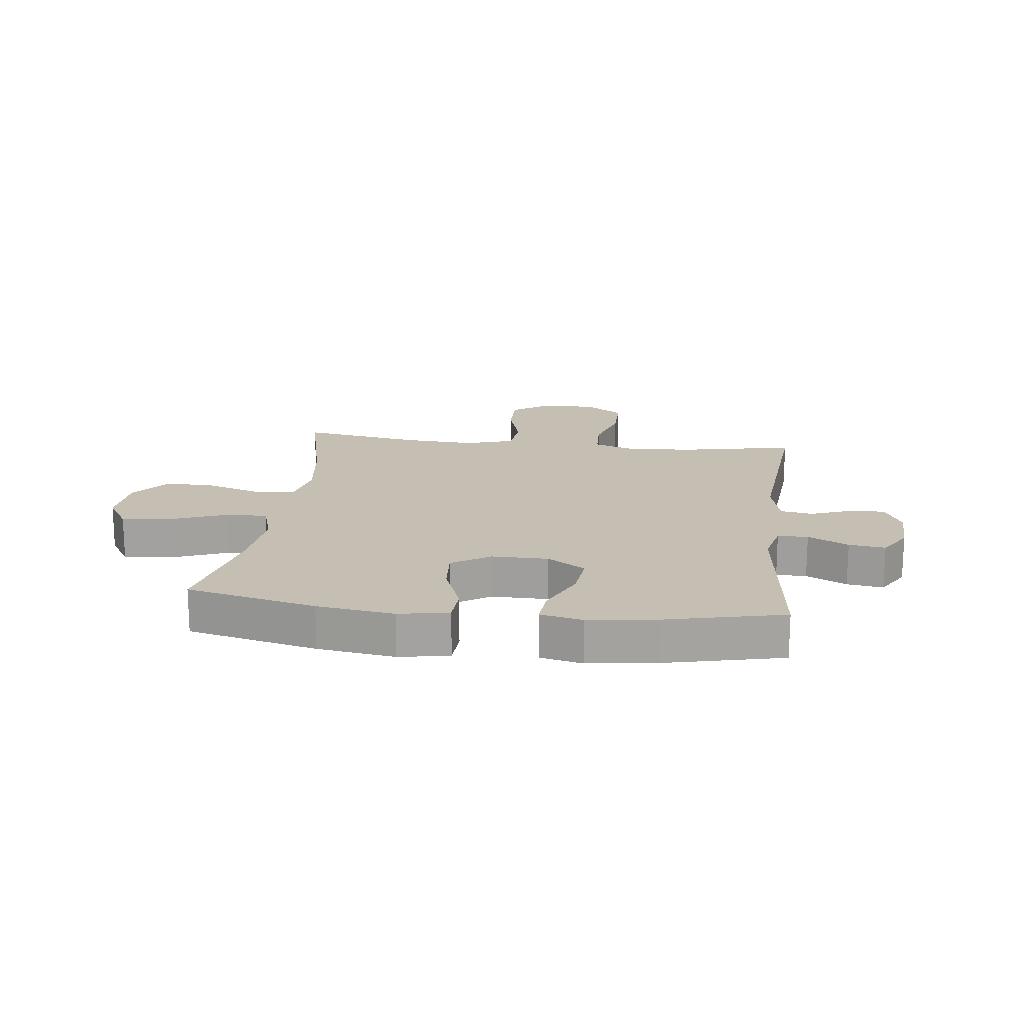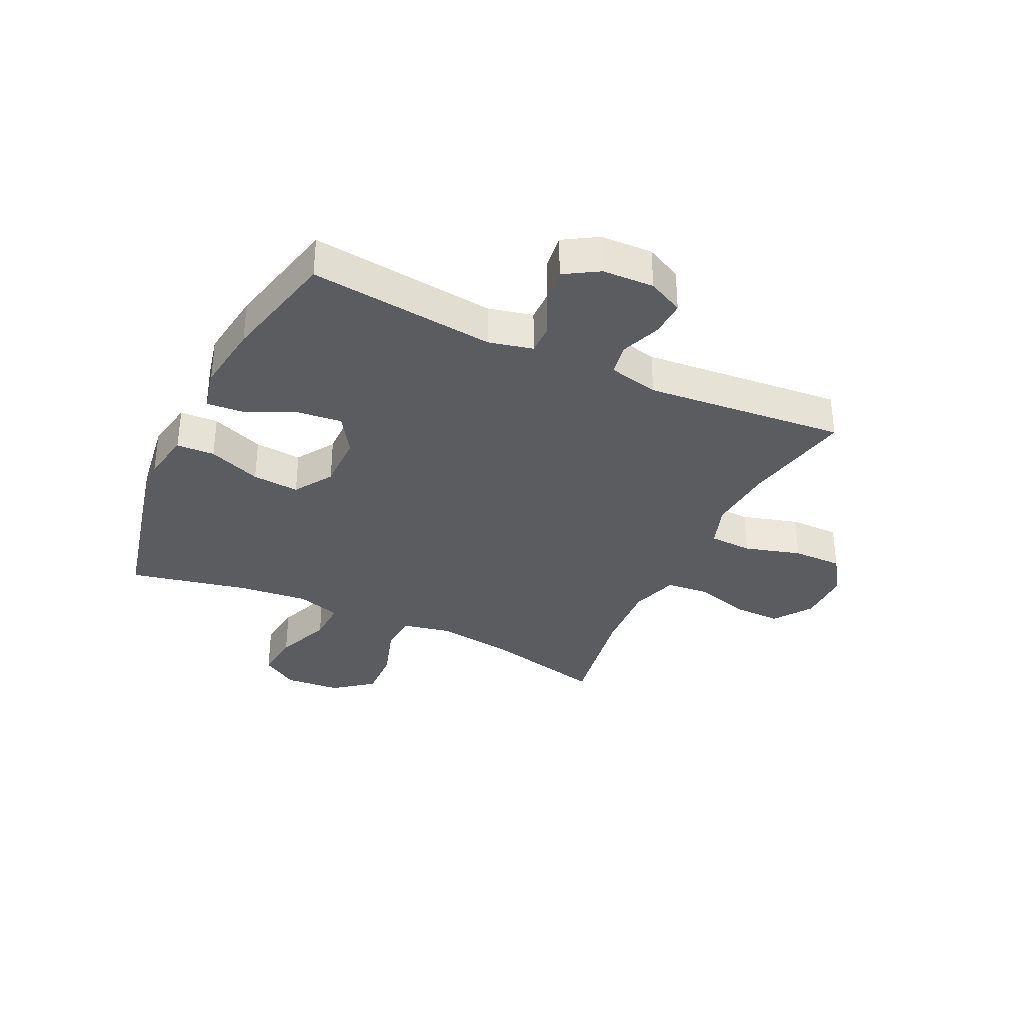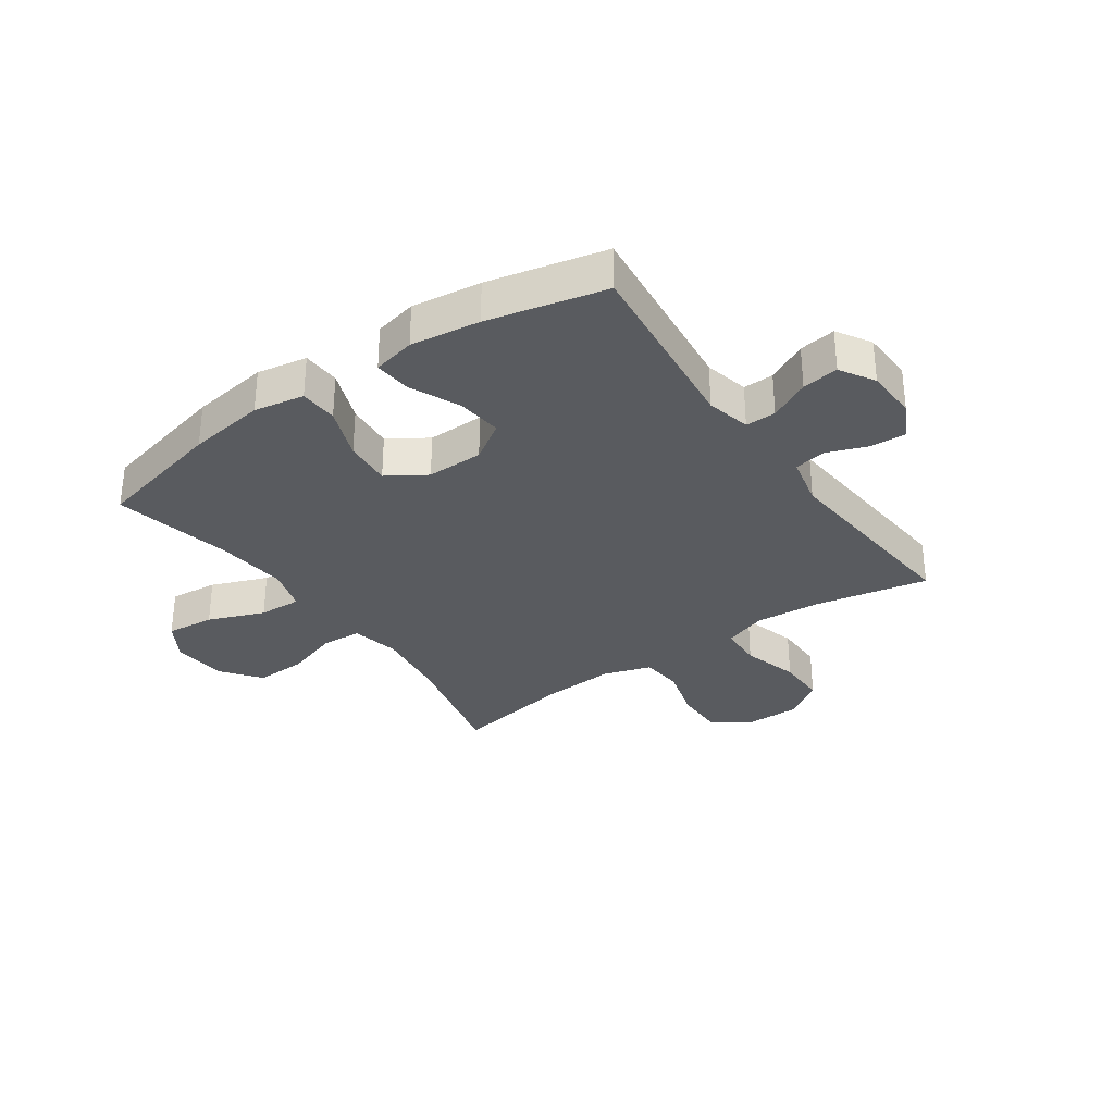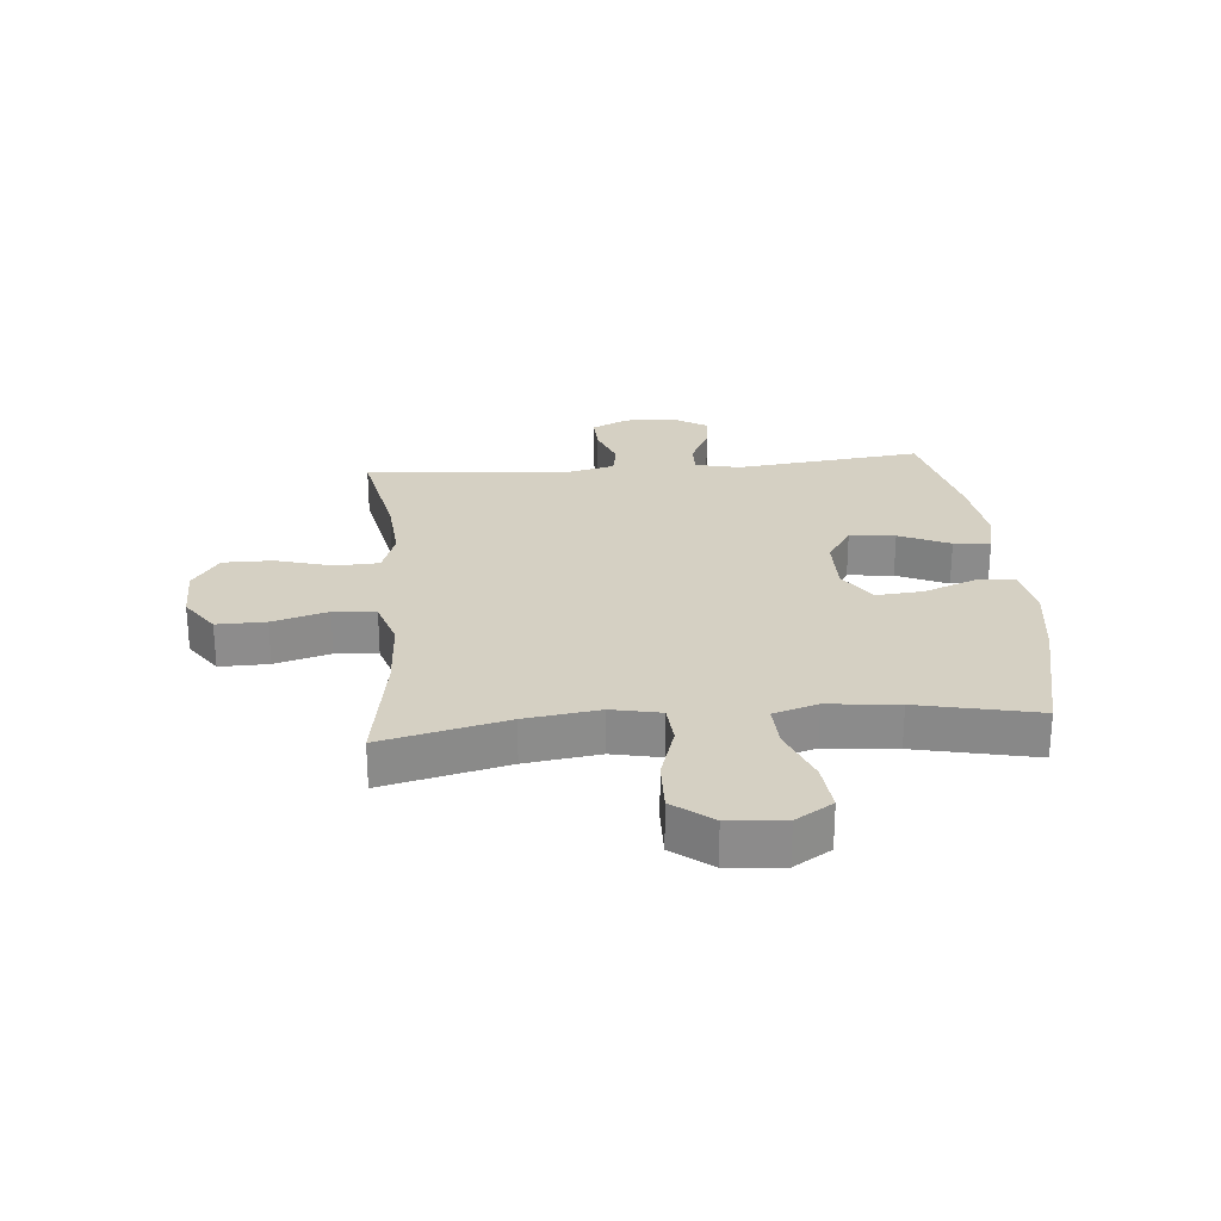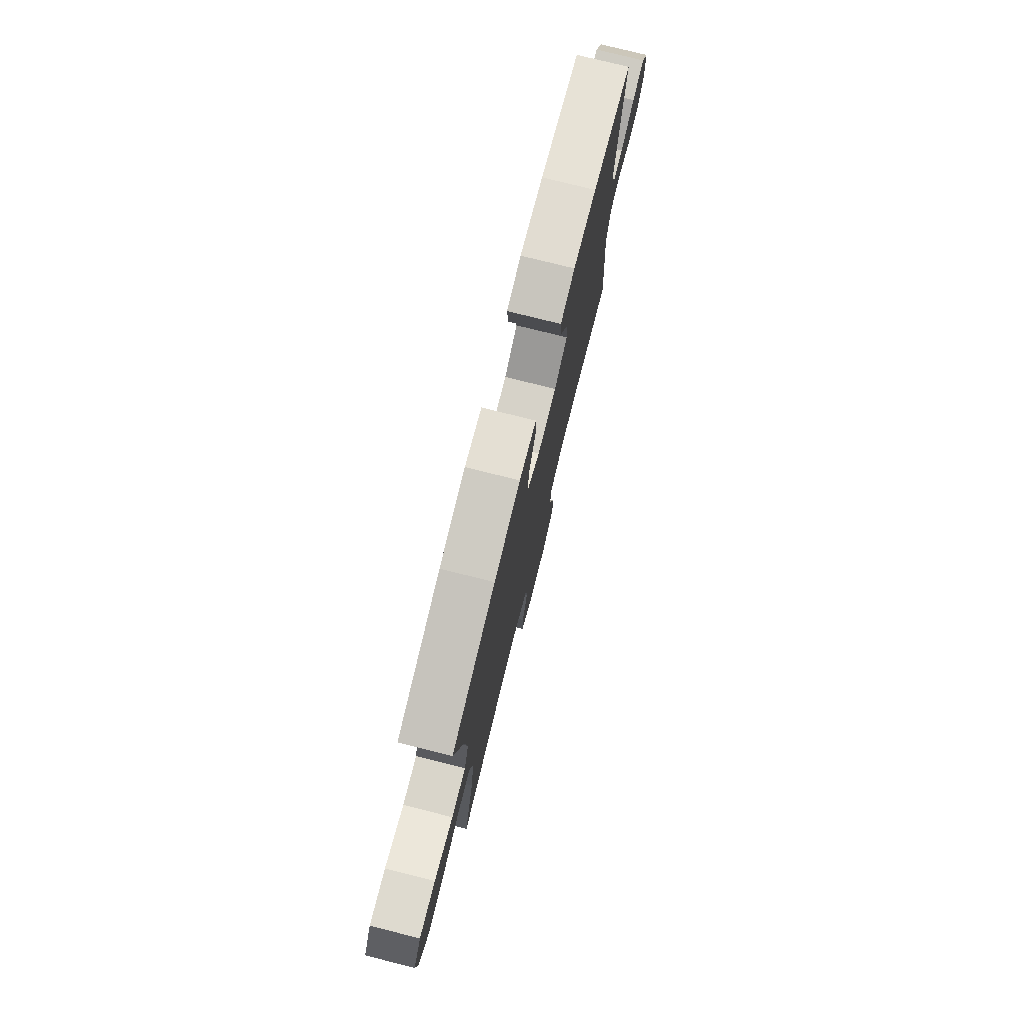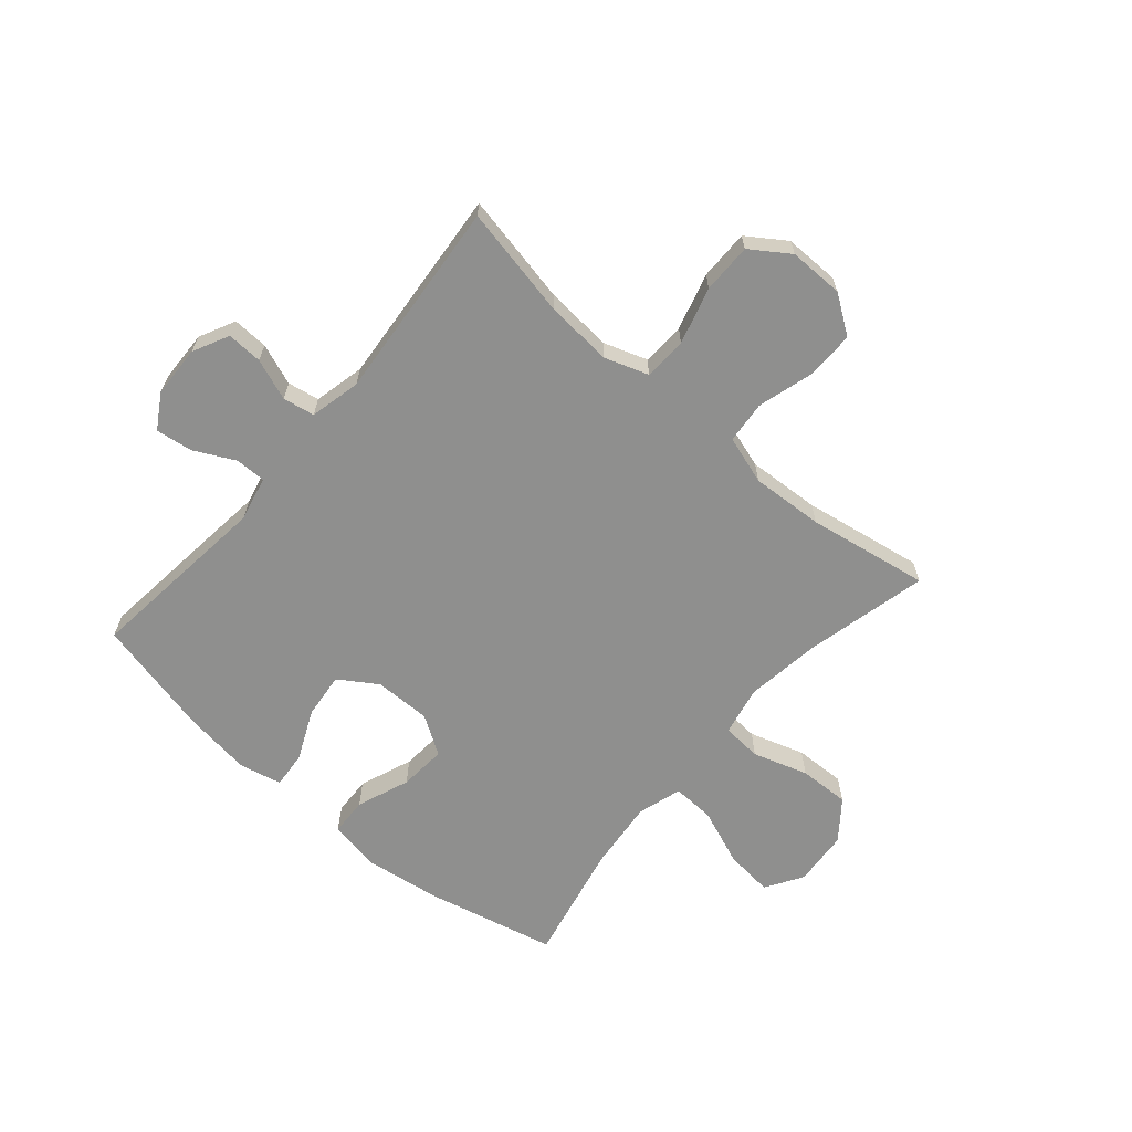
<metadata>
{"format":"obj","ext":"obj","renderer":"f3d","projection":"perspective","resolution":1024,"background":"white","views":[{"elev":17.6,"azim":6.9,"up":"+Y"},{"elev":-34.5,"azim":64.6,"up":"+Y"},{"elev":-32.1,"azim":35.0,"up":"+Y"},{"elev":26.1,"azim":-95.1,"up":"+Y"},{"elev":77.1,"azim":-76.0,"up":"+Z"},{"elev":-65.1,"azim":139.3,"up":"+Y"}]}
</metadata>
<code>
o path8282
v 0.297 0.0375 0.5688
v 0.1749 0.0375 0.5855
v 0.09948 0.0375 0.5688
v 0.105 0.0375 0.5043
v 0.1452 0.0375 0.4153
v 0.1539 0.0375 0.335
v 0.08661 0.0375 0.2911
v -0.01352 0.0375 0.2903
v -0.08163 0.0375 0.3339
v -0.07493 0.0375 0.4172
v -0.03917 0.0375 0.5104
v -0.04224 0.0375 0.5778
v -0.131 0.0375 0.5939
v -0.268 0.0375 0.5745
v -0.4976 0.0375 0.5206
v -0.4522 0.0375 0.3103
v -0.4393 0.0375 0.1859
v -0.463 0.0375 0.1081
v -0.5381 0.0375 0.1114
v -0.6373 0.0375 0.1503
v -0.7226 0.0375 0.1591
v -0.7631 0.0375 0.09358
v -0.7552 0.0375 -0.00481
v -0.7022 0.0375 -0.07329
v -0.6127 0.0375 -0.07029
v -0.5159 0.0375 -0.0391
v -0.4462 0.0375 -0.04422
v -0.4282 0.0375 -0.1302
v -0.446 0.0375 -0.2616
v -0.4976 0.0375 -0.4811
v -0.2844 0.0375 -0.4447
v -0.1564 0.0375 -0.4369
v -0.07167 0.0375 -0.4635
v -0.06455 0.0375 -0.5379
v -0.09244 0.0375 -0.6355
v -0.09359 0.0375 -0.7219
v -0.02631 0.0375 -0.7687
v 0.07063 0.0375 -0.7693
v 0.1384 0.0375 -0.7229
v 0.1379 0.0375 -0.6348
v 0.1093 0.0375 -0.5347
v 0.1124 0.0375 -0.4585
v 0.1888 0.0375 -0.4321
v 0.3068 0.0375 -0.4414
v 0.5043 0.0375 -0.4811
v 0.4726 0.0375 -0.1261
v 0.4931 0.0375 -0.03657
v 0.5492 0.0375 -0.02655
v 0.6219 0.0375 -0.05375
v 0.6847 0.0375 -0.05645
v 0.7161 0.0375 0.007034
v 0.7128 0.0375 0.09822
v 0.6762 0.0375 0.1585
v 0.6116 0.0375 0.1496
v 0.5399 0.0375 0.1137
v 0.486 0.0375 0.1132
v 0.4678 0.0375 0.1912
v 0.5043 0.0375 0.5206
v 0.297 -0.0375 0.5688
v 0.1749 -0.0375 0.5855
v 0.09948 -0.0375 0.5688
v 0.105 -0.0375 0.5043
v 0.1452 -0.0375 0.4153
v 0.1539 -0.0375 0.335
v 0.08661 -0.0375 0.2911
v -0.01352 -0.0375 0.2903
v -0.08163 -0.0375 0.3339
v -0.07493 -0.0375 0.4172
v -0.03917 -0.0375 0.5104
v -0.04224 -0.0375 0.5778
v -0.131 -0.0375 0.5939
v -0.268 -0.0375 0.5745
v -0.4976 -0.0375 0.5206
v -0.4522 -0.0375 0.3103
v -0.4393 -0.0375 0.1859
v -0.463 -0.0375 0.1081
v -0.5381 -0.0375 0.1114
v -0.6373 -0.0375 0.1503
v -0.7226 -0.0375 0.1591
v -0.7631 -0.0375 0.09358
v -0.7552 -0.0375 -0.00481
v -0.7022 -0.0375 -0.07329
v -0.6127 -0.0375 -0.07029
v -0.5159 -0.0375 -0.0391
v -0.4462 -0.0375 -0.04422
v -0.4282 -0.0375 -0.1302
v -0.446 -0.0375 -0.2616
v -0.4976 -0.0375 -0.4811
v -0.2844 -0.0375 -0.4447
v -0.1564 -0.0375 -0.4369
v -0.07167 -0.0375 -0.4635
v -0.06455 -0.0375 -0.5379
v -0.09244 -0.0375 -0.6355
v -0.09359 -0.0375 -0.7219
v -0.02631 -0.0375 -0.7687
v 0.07063 -0.0375 -0.7693
v 0.1384 -0.0375 -0.7229
v 0.1379 -0.0375 -0.6348
v 0.1093 -0.0375 -0.5347
v 0.1124 -0.0375 -0.4585
v 0.1888 -0.0375 -0.4321
v 0.3068 -0.0375 -0.4414
v 0.5043 -0.0375 -0.4811
v 0.4726 -0.0375 -0.1261
v 0.4931 -0.0375 -0.03657
v 0.5492 -0.0375 -0.02655
v 0.6219 -0.0375 -0.05375
v 0.6847 -0.0375 -0.05645
v 0.7161 -0.0375 0.007034
v 0.7128 -0.0375 0.09822
v 0.6762 -0.0375 0.1585
v 0.6116 -0.0375 0.1496
v 0.5399 -0.0375 0.1137
v 0.486 -0.0375 0.1132
v 0.4678 -0.0375 0.1912
v 0.5043 -0.0375 0.5206
v -0.04224 0.0375 0.5778
v -0.04224 0.0375 0.5778
v -0.131 0.0375 0.5939
v -0.268 0.0375 0.5745
v 0.297 0.0375 0.5688
v 0.1749 0.0375 0.5855
v 0.09948 0.0375 0.5688
v 0.09948 0.0375 0.5688
v -0.03917 0.0375 0.5104
v 0.105 0.0375 0.5043
v -0.4976 0.0375 0.5206
v -0.4976 0.0375 0.5206
v 0.5043 0.0375 0.5206
v 0.5043 0.0375 0.5206
v -0.07493 0.0375 0.4172
v 0.1452 0.0375 0.4153
v -0.4522 0.0375 0.3103
v -0.08163 0.0375 0.3339
v -0.08163 0.0375 0.3339
v 0.1539 0.0375 0.335
v 0.1539 0.0375 0.335
v 0.08661 0.0375 0.2911
v -0.01352 0.0375 0.2903
v 0.4678 0.0375 0.1912
v -0.4393 0.0375 0.1859
v 0.486 0.0375 0.1132
v 0.486 0.0375 0.1132
v -0.463 0.0375 0.1081
v -0.463 0.0375 0.1081
v -0.6373 0.0375 0.1503
v -0.7226 0.0375 0.1591
v -0.7226 0.0375 0.1591
v -0.7631 0.0375 0.09358
v 0.7128 0.0375 0.09822
v 0.6762 0.0375 0.1585
v 0.6762 0.0375 0.1585
v 0.6116 0.0375 0.1496
v -0.5381 0.0375 0.1114
v 0.5399 0.0375 0.1137
v 0.7161 0.0375 0.007034
v -0.7552 0.0375 -0.00481
v 0.6847 0.0375 -0.05645
v 0.6847 0.0375 -0.05645
v -0.7022 0.0375 -0.07329
v 0.6219 0.0375 -0.05375
v 0.5492 0.0375 -0.02655
v 0.4931 0.0375 -0.03657
v 0.4931 0.0375 -0.03657
v 0.4726 0.0375 -0.1261
v -0.5159 0.0375 -0.0391
v -0.4462 0.0375 -0.04422
v -0.4462 0.0375 -0.04422
v -0.6127 0.0375 -0.07029
v -0.4282 0.0375 -0.1302
v -0.446 0.0375 -0.2616
v 0.5043 0.0375 -0.4811
v 0.5043 0.0375 -0.4811
v 0.1888 0.0375 -0.4321
v 0.3068 0.0375 -0.4414
v 0.1124 0.0375 -0.4585
v 0.1124 0.0375 -0.4585
v -0.1564 0.0375 -0.4369
v -0.07167 0.0375 -0.4635
v -0.07167 0.0375 -0.4635
v -0.2844 0.0375 -0.4447
v -0.4976 0.0375 -0.4811
v -0.4976 0.0375 -0.4811
v 0.1093 0.0375 -0.5347
v -0.06455 0.0375 -0.5379
v 0.1379 0.0375 -0.6348
v -0.09244 0.0375 -0.6355
v 0.1384 0.0375 -0.7229
v -0.09359 0.0375 -0.7219
v -0.02631 0.0375 -0.7687
v 0.07063 0.0375 -0.7693
v -0.04224 -0.0375 0.5778
v -0.04224 -0.0375 0.5778
v -0.131 -0.0375 0.5939
v -0.268 -0.0375 0.5745
v 0.297 -0.0375 0.5688
v 0.1749 -0.0375 0.5855
v 0.09948 -0.0375 0.5688
v 0.09948 -0.0375 0.5688
v -0.03917 -0.0375 0.5104
v 0.105 -0.0375 0.5043
v -0.4976 -0.0375 0.5206
v -0.4976 -0.0375 0.5206
v 0.5043 -0.0375 0.5206
v 0.5043 -0.0375 0.5206
v -0.07493 -0.0375 0.4172
v 0.1452 -0.0375 0.4153
v -0.4522 -0.0375 0.3103
v -0.08163 -0.0375 0.3339
v -0.08163 -0.0375 0.3339
v 0.1539 -0.0375 0.335
v 0.1539 -0.0375 0.335
v 0.08661 -0.0375 0.2911
v -0.01352 -0.0375 0.2903
v 0.4678 -0.0375 0.1912
v -0.4393 -0.0375 0.1859
v 0.486 -0.0375 0.1132
v 0.486 -0.0375 0.1132
v -0.463 -0.0375 0.1081
v -0.463 -0.0375 0.1081
v -0.6373 -0.0375 0.1503
v -0.7226 -0.0375 0.1591
v -0.7226 -0.0375 0.1591
v -0.7631 -0.0375 0.09358
v 0.7128 -0.0375 0.09822
v 0.6762 -0.0375 0.1585
v 0.6762 -0.0375 0.1585
v 0.6116 -0.0375 0.1496
v -0.5381 -0.0375 0.1114
v 0.5399 -0.0375 0.1137
v 0.7161 -0.0375 0.007034
v -0.7552 -0.0375 -0.00481
v 0.6847 -0.0375 -0.05645
v 0.6847 -0.0375 -0.05645
v -0.7022 -0.0375 -0.07329
v 0.6219 -0.0375 -0.05375
v 0.5492 -0.0375 -0.02655
v 0.4931 -0.0375 -0.03657
v 0.4931 -0.0375 -0.03657
v 0.4726 -0.0375 -0.1261
v -0.5159 -0.0375 -0.0391
v -0.4462 -0.0375 -0.04422
v -0.4462 -0.0375 -0.04422
v -0.6127 -0.0375 -0.07029
v -0.4282 -0.0375 -0.1302
v -0.446 -0.0375 -0.2616
v 0.5043 -0.0375 -0.4811
v 0.5043 -0.0375 -0.4811
v 0.1888 -0.0375 -0.4321
v 0.3068 -0.0375 -0.4414
v 0.1124 -0.0375 -0.4585
v 0.1124 -0.0375 -0.4585
v -0.1564 -0.0375 -0.4369
v -0.07167 -0.0375 -0.4635
v -0.07167 -0.0375 -0.4635
v -0.2844 -0.0375 -0.4447
v -0.4976 -0.0375 -0.4811
v -0.4976 -0.0375 -0.4811
v 0.1093 -0.0375 -0.5347
v -0.06455 -0.0375 -0.5379
v 0.1379 -0.0375 -0.6348
v -0.09244 -0.0375 -0.6355
v 0.1384 -0.0375 -0.7229
v -0.09359 -0.0375 -0.7219
v -0.02631 -0.0375 -0.7687
v 0.07063 -0.0375 -0.7693
f 196 215 204
f 246 253 245
f 196 211 215
f 216 209 208
f 194 206 200
f 217 237 230
f 197 207 196
f 238 217 213
f 208 195 202
f 244 232 235
f 231 228 236
f 230 237 228
f 214 209 216
f 260 251 254
f 254 214 253
f 237 217 238
f 209 206 195
f 253 214 245
f 207 197 201
f 209 195 208
f 251 214 254
f 260 259 251
f 249 214 251
f 262 261 260
f 249 213 214
f 249 240 213
f 221 224 232
f 201 197 198
f 233 231 236
f 265 261 262
f 219 229 241
f 264 265 262
f 263 261 266
f 217 215 213
f 242 214 219
f 211 196 207
f 256 246 257
f 256 253 246
f 225 228 231
f 241 229 244
f 242 219 241
f 213 215 211
f 224 221 222
f 244 221 232
f 236 228 237
f 245 214 242
f 240 238 213
f 219 214 216
f 194 200 192
f 261 259 260
f 228 225 226
f 240 250 247
f 195 206 194
f 250 240 249
f 221 244 229
f 266 261 265
f 118 13 71 193
f 13 14 72 71
f 1 2 60 59
f 2 124 199 60
f 11 12 70 69
f 3 4 62 61
f 14 128 203 72
f 130 1 59 205
f 10 11 69 68
f 4 5 63 62
f 15 16 74 73
f 135 10 68 210
f 5 137 212 63
f 6 7 65 64
f 8 9 67 66
f 57 58 116 115
f 16 17 75 74
f 7 8 66 65
f 143 57 115 218
f 17 145 220 75
f 20 148 223 78
f 21 22 80 79
f 52 152 227 110
f 53 54 112 111
f 19 20 78 77
f 54 55 113 112
f 55 56 114 113
f 18 19 77 76
f 51 52 110 109
f 22 23 81 80
f 159 51 109 234
f 23 24 82 81
f 49 50 108 107
f 48 49 107 106
f 164 48 106 239
f 46 47 105 104
f 26 168 243 84
f 25 26 84 83
f 24 25 83 82
f 27 28 86 85
f 28 29 87 86
f 173 46 104 248
f 43 44 102 101
f 177 43 101 252
f 32 180 255 90
f 31 32 90 89
f 183 31 89 258
f 29 30 88 87
f 41 42 100 99
f 44 45 103 102
f 33 34 92 91
f 40 41 99 98
f 34 35 93 92
f 39 40 98 97
f 35 36 94 93
f 36 37 95 94
f 38 39 97 96
f 37 38 96 95
f 121 129 140
f 171 170 178
f 121 140 136
f 141 133 134
f 119 125 131
f 142 155 162
f 122 121 132
f 163 138 142
f 133 127 120
f 169 160 157
f 156 161 153
f 155 153 162
f 139 141 134
f 185 179 176
f 179 178 139
f 162 163 142
f 134 120 131
f 178 170 139
f 132 126 122
f 134 133 120
f 176 179 139
f 185 176 184
f 174 176 139
f 187 185 186
f 174 139 138
f 174 138 165
f 146 157 149
f 126 123 122
f 158 161 156
f 190 187 186
f 144 166 154
f 189 187 190
f 188 191 186
f 142 138 140
f 167 144 139
f 136 132 121
f 181 182 171
f 181 171 178
f 150 156 153
f 166 169 154
f 167 166 144
f 138 136 140
f 149 147 146
f 169 157 146
f 161 162 153
f 170 167 139
f 165 138 163
f 144 141 139
f 119 117 125
f 186 185 184
f 153 151 150
f 165 172 175
f 120 119 131
f 175 174 165
f 146 154 169
f 191 190 186

</code>
